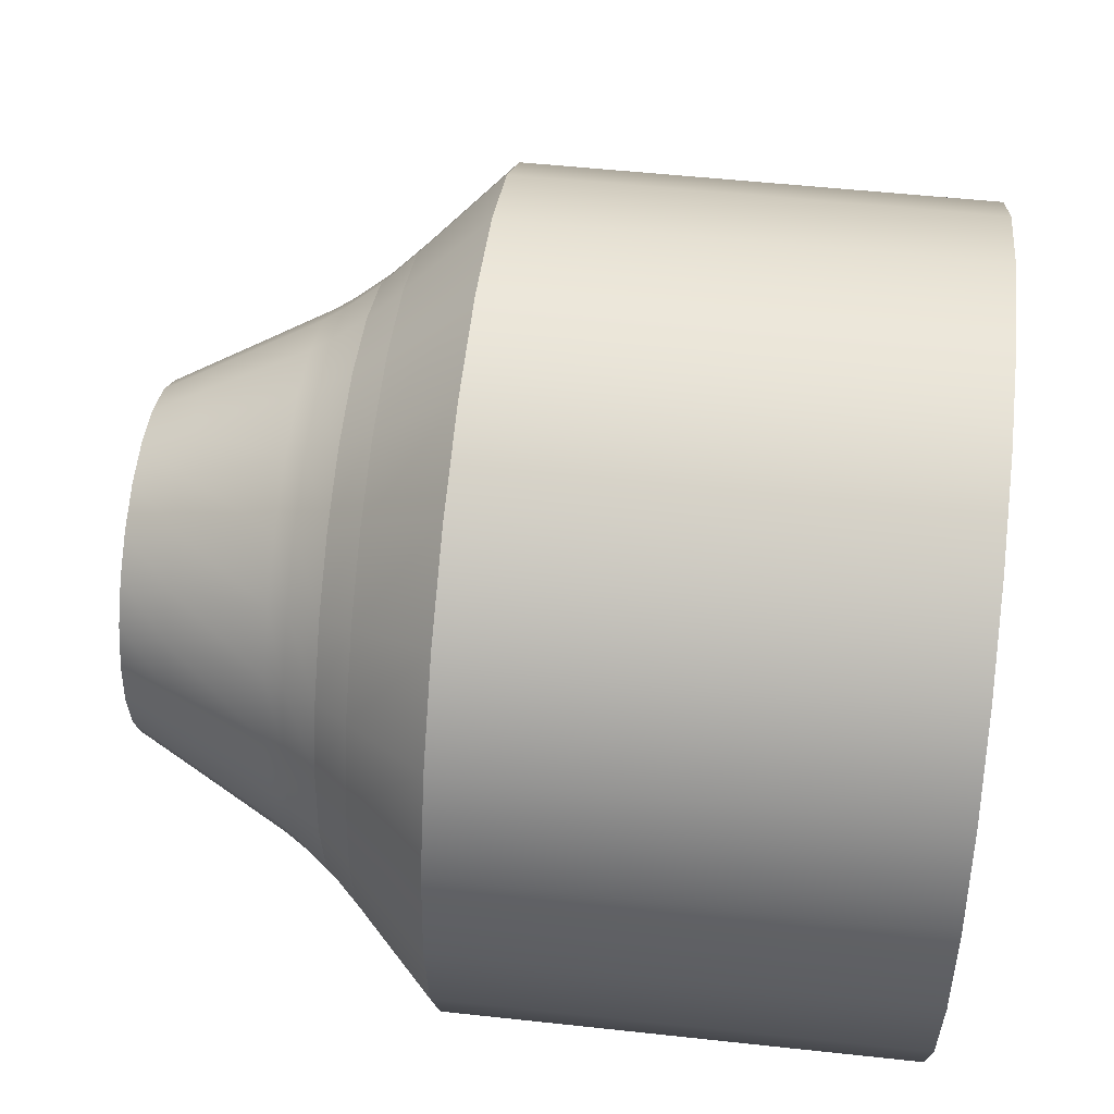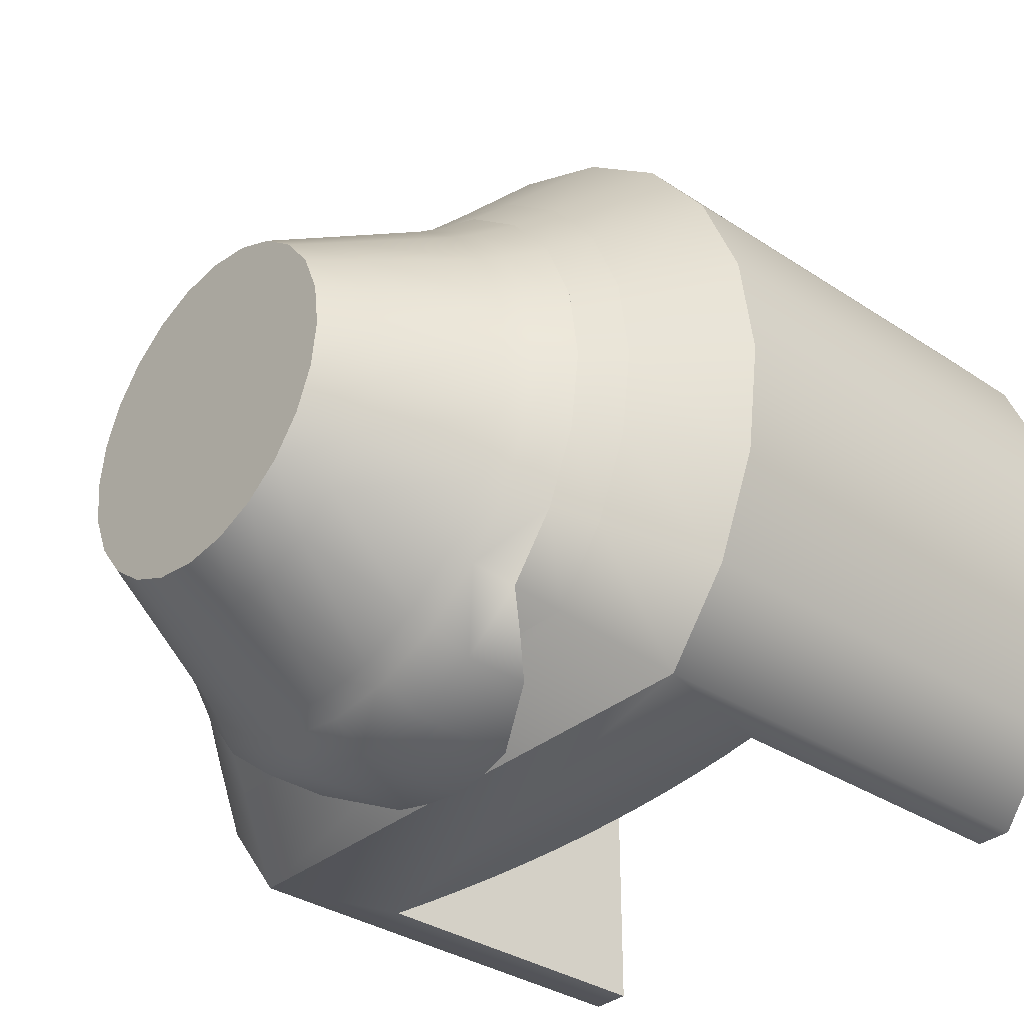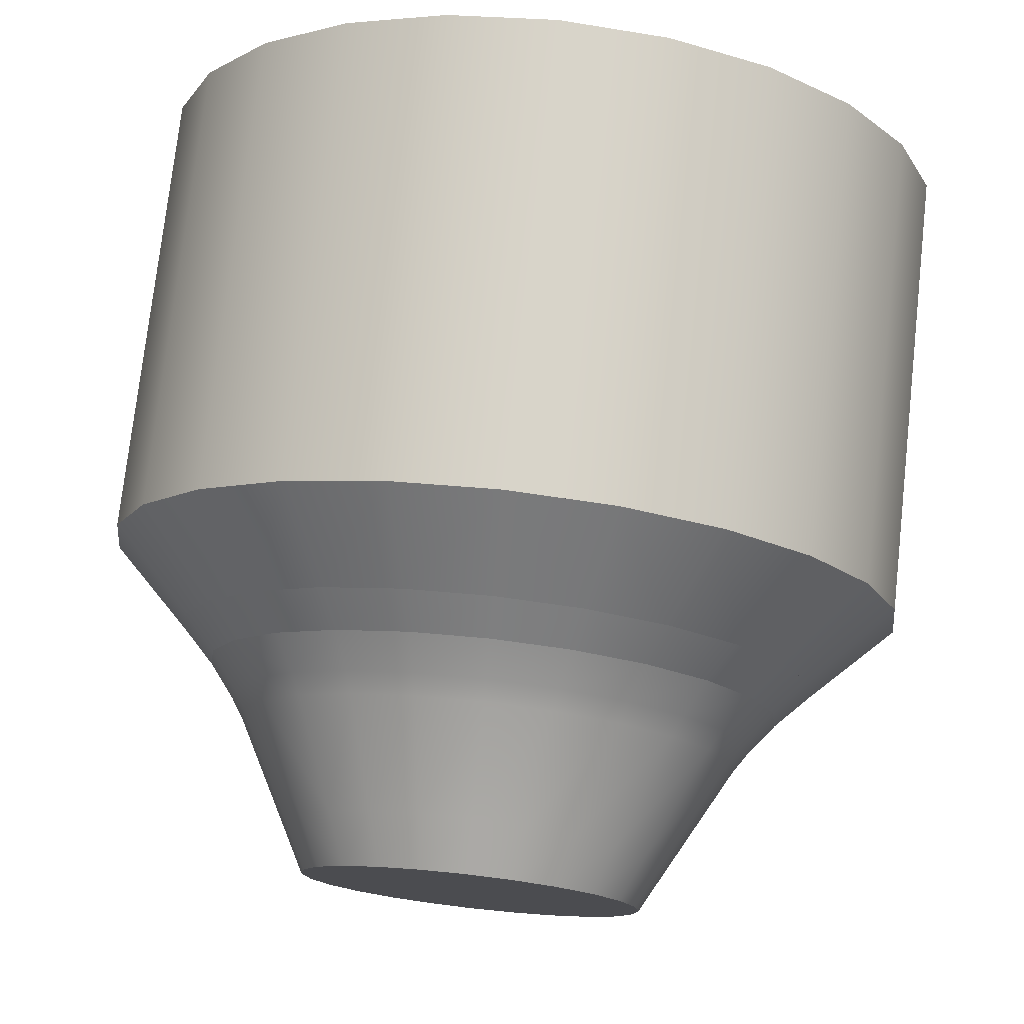
<metadata>
{"format":"obj","ext":"obj","renderer":"f3d","projection":"perspective","resolution":1024,"background":"white","views":[{"elev":52.1,"azim":96.7,"up":"+Z"},{"elev":-34.0,"azim":48.2,"up":"+Z"},{"elev":75.6,"azim":6.4,"up":"+Z"}]}
</metadata>
<code>
v 0.1248 -0.2481 0.007157
v 0.1248 -0.2481 -0.06014
v 0.1292 -0.2481 -0.02649
v 0.1118 -0.2481 -0.09149
v 0.1118 -0.2481 0.03851
v 0.1442 -0.2109 0.01237
v 0.1292 -0.2109 0.04858
v 0.1849 -0.1334 0.02327
v 0.1657 -0.1334 0.06964
v 0.1942 -0.1188 0.02578
v 0.1741 -0.1188 0.07448
v 0.2133 -0.09373 0.03087
v 0.1911 -0.09373 0.08433
v 0.2133 -0.09373 -0.08385
v 0.1741 -0.1188 -0.1275
v 0.1911 -0.09373 -0.1373
v 0.1942 -0.1188 -0.07876
v 0.2208 -0.09373 -0.02649
v 0.2011 -0.1188 -0.02649
v 0.1559 -0.09373 0.1302
v 0.1559 -0.09373 -0.1832
v 0.142 -0.1188 -0.1693
v 0.1351 -0.1334 -0.1624
v 0.1657 -0.1334 -0.1226
v 0.1849 -0.1334 -0.07625
v 0.1914 -0.1334 -0.02649
v 0.1493 -0.2109 -0.02649
v 0.1442 -0.2109 -0.06535
v 0.1292 -0.2109 -0.1016
v 0.09111 -0.2481 -0.1184
v 0.1053 -0.2109 -0.1327
v 0.07426 -0.2109 -0.1565
v 0.06419 -0.2481 -0.1391
v 0.09111 -0.2481 0.06543
v 0.1053 -0.2109 0.07967
v 0.1351 -0.1334 0.1095
v 0.142 -0.1188 0.1163
v 0.2123 -0.06871 0.09653
v 0.2168 -0.0089 0.1911
v 0.1732 -0.06871 0.1475
v 0.2656 -0.0089 0.1274
v 0.2368 -0.06871 0.03719
v 0.2964 -0.0089 0.05315
v 0.2452 -0.06871 -0.02649
v 0.3069 -0.0089 -0.02649
v 0.2964 -0.0089 -0.1061
v 0.2368 -0.06871 -0.09017
v 0.2123 -0.06871 -0.1495
v 0.1732 -0.06871 -0.2005
v 0.1222 -0.06871 0.1866
v 0.06287 -0.06871 0.2112
v -0.000811 -0.0089 0.2812
v -0.000811 -0.06871 0.2196
v 0.07882 -0.0089 0.2707
v 0.153 -0.0089 0.24
v 0.2168 0.3359 0.1911
v 0.153 0.3359 0.24
v 0.19 0.3359 0.08521
v 0.1903 0.3359 0.08353
v 0.2168 0.3359 -0.2441
v 0.2656 0.3359 -0.1803
v 0.2656 0.3359 0.1274
v 0.2964 0.3359 -0.1061
v 0.2964 0.3359 0.05315
v 0.3069 0.3359 -0.02649
v 0.2656 -0.0089 -0.1803
v 0.2168 -0.0089 -0.2441
v 0.1904 0.09241 -0.2441
v -0.188 0.09241 -0.2441
v -0.2184 -0.0089 -0.2441
v -0.2184 0.3359 -0.2441
v -0.2673 -0.0089 -0.1803
v -0.2673 0.3359 -0.1803
v -0.298 -0.0089 -0.1061
v -0.298 0.3359 -0.1061
v -0.3085 -0.0089 -0.02649
v -0.3085 0.3359 -0.02649
v -0.298 -0.0089 0.05315
v -0.298 0.3359 0.05315
v -0.2673 -0.0089 0.1274
v -0.2673 0.3359 0.1274
v -0.2184 -0.0089 0.1911
v -0.2184 0.3359 0.1911
v -0.1547 0.3359 0.24
v -0.1547 -0.0089 0.24
v -0.1748 -0.06871 0.1475
v -0.1238 -0.06871 0.1866
v -0.1436 -0.1188 0.1163
v -0.1116 -0.09373 0.1654
v -0.1575 -0.09373 0.1302
v -0.1018 -0.1188 0.1484
v -0.1368 -0.1334 0.1095
v -0.09694 -0.1334 0.14
v -0.107 -0.2109 0.07967
v -0.07588 -0.2109 0.1035
v -0.09274 -0.2481 0.06543
v -0.06581 -0.2481 0.08609
v -0.06581 -0.2481 -0.1391
v -0.03446 -0.2481 0.09908
v -0.03446 -0.2481 -0.1521
v -0.000811 -0.2481 -0.1565
v -0.000811 -0.2481 0.1035
v 0.03283 -0.2481 0.09908
v 0.03283 -0.2481 -0.1521
v 0.06419 -0.2481 0.08609
v 0.07426 -0.2109 0.1035
v 0.09531 -0.1334 0.14
v 0.1002 -0.1188 0.1484
v 0.11 -0.09373 0.1654
v -0.1575 -0.09373 -0.1832
v -0.1748 -0.06871 -0.2005
v -0.06449 -0.06871 0.2112
v -0.05308 -0.1188 0.1686
v -0.000811 -0.09373 0.1951
v -0.05817 -0.09373 0.1876
v -0.000811 -0.1188 0.1755
v -0.05057 -0.1334 0.1592
v -0.000811 -0.1334 0.1658
v -0.03967 -0.2109 0.1185
v -0.000811 -0.2109 0.1236
v 0.03805 -0.2109 0.1185
v 0.04894 -0.1334 0.1592
v 0.05145 -0.1188 0.1686
v 0.05655 -0.09373 0.1876
v -0.1928 -0.09373 0.08433
v -0.1928 -0.09373 -0.1373
v -0.1436 -0.1188 -0.1693
v -0.1757 -0.1188 -0.1275
v -0.1368 -0.1334 -0.1624
v -0.1673 -0.1334 -0.1226
v -0.107 -0.2109 -0.1327
v -0.1308 -0.2109 -0.1016
v -0.09274 -0.2481 -0.1184
v -0.1134 -0.2481 -0.09149
v -0.07588 -0.2109 -0.1565
v -0.09694 -0.1334 -0.193
v -0.1018 -0.1188 -0.2014
v -0.1116 -0.09373 -0.2184
v -0.1575 -0.0089 -0.1832
v -0.1116 -0.0089 -0.2184
v -0.05817 -0.0089 -0.2406
v -0.000811 -0.0089 -0.2481
v 0.05655 -0.0089 -0.2406
v 0.11 -0.0089 -0.2184
v 0.1559 -0.0089 -0.1832
v 0.11 -0.09373 -0.2184
v 0.1002 -0.1188 -0.2014
v 0.09531 -0.1334 -0.193
v 0.04894 -0.1334 -0.2122
v 0.03805 -0.2109 -0.1715
v -0.000811 -0.2109 -0.1766
v -0.03967 -0.2109 -0.1715
v -0.05057 -0.1334 -0.2122
v -0.05308 -0.1188 -0.2215
v -0.05817 -0.09373 -0.2406
v -0.000811 -0.09373 -0.2481
v 0.05655 -0.09373 -0.2406
v 0.05145 -0.1188 -0.2215
v -0.000811 -0.1188 -0.2284
v -0.000811 -0.1334 -0.2187
v -0.1134 -0.2481 0.03851
v -0.1308 -0.2109 0.04858
v -0.1673 -0.1334 0.06964
v -0.1757 -0.1188 0.07448
v -0.2139 -0.06871 0.09653
v -0.08045 -0.0089 0.2707
v -0.2139 -0.06871 -0.1495
v -0.2385 -0.06871 -0.09017
v -0.2469 -0.06871 -0.02649
v -0.2385 -0.06871 0.03719
v -0.08045 0.3359 0.2707
v -0.1697 0.3359 0.09492
v -0.000811 0.3359 0.2812
v 0.07882 0.3359 0.2707
v 0.1773 0.3359 0.09492
v 0.179 0.3359 0.09481
v 0.1807 0.3359 0.09448
v 0.1824 0.3359 0.09393
v 0.1839 0.3359 0.09317
v 0.1853 0.3359 0.09222
v 0.1866 0.3359 0.09109
v 0.1877 0.3359 0.0898
v 0.1887 0.3359 0.08837
v 0.1894 0.3359 0.08684
v 0.1904 0.3359 -0.2441
v 0.1904 0.3359 0.08182
v -0.188 0.3359 -0.2441
v -0.188 0.3359 0.07665
v -0.1878 0.3359 0.07903
v -0.1873 0.3359 0.08138
v -0.1866 0.3359 0.08364
v -0.1855 0.3359 0.08579
v -0.1842 0.3359 0.08777
v -0.1826 0.3359 0.08957
v -0.1808 0.3359 0.09115
v -0.1788 0.3359 0.09247
v -0.1767 0.3359 0.09353
v -0.1744 0.3359 0.0943
v -0.1721 0.3359 0.09477
v -0.2149 -0.09373 -0.08385
v -0.1959 -0.1188 -0.07876
v -0.1865 -0.1334 -0.07625
v -0.1458 -0.2109 -0.06535
v -0.1264 -0.2481 -0.06014
v -0.1264 -0.2481 0.007157
v -0.1458 -0.2109 0.01237
v -0.1865 -0.1334 0.02327
v -0.1959 -0.1188 0.02578
v -0.2149 -0.09373 0.03087
v -0.2224 -0.09373 -0.02649
v -0.2028 -0.1188 -0.02649
v -0.1931 -0.1334 -0.02649
v -0.1509 -0.2109 -0.02649
v -0.1308 -0.2481 -0.02649
v 0.1894 0.09241 0.08684
v 0.19 0.09241 0.08521
v 0.1903 0.09241 0.08353
v 0.1904 0.09241 0.08182
v -0.1697 0.09241 0.09492
v 0.1773 0.09241 0.09492
v -0.1721 0.09241 0.09477
v 0.179 0.09241 0.09481
v 0.1807 0.09241 0.09448
v 0.1824 0.09241 0.09393
v 0.1839 0.09241 0.09317
v 0.1853 0.09241 0.09222
v 0.1866 0.09241 0.09109
v 0.1877 0.09241 0.0898
v 0.1887 0.09241 0.08837
v -0.188 0.09241 0.07665
v -0.1744 0.09241 0.0943
v -0.1767 0.09241 0.09353
v -0.1788 0.09241 0.09247
v -0.1808 0.09241 0.09115
v -0.1826 0.09241 0.08957
v -0.1842 0.09241 0.08777
v -0.1855 0.09241 0.08579
v -0.1866 0.09241 0.08364
v -0.1873 0.09241 0.08138
v -0.1878 0.09241 0.07903
v -0.1567 0.09744 -0.2441
v 0.1591 0.09744 -0.2441
v -0.1252 0.1016 -0.2441
v 0.1904 0.09241 0.09492
v 0.1591 0.09744 0.09492
v -0.1567 0.09744 0.09492
v -0.188 0.09241 0.09492
v 0.1277 0.1016 -0.2441
v -0.09372 0.1048 -0.2441
v 0.09619 0.1048 -0.2441
v -0.06211 0.1071 -0.2441
v 0.06459 0.1071 -0.2441
v 0.03293 0.1084 -0.2441
v -0.03045 0.1084 -0.2441
v 0.00124 0.1089 -0.2441
v 0.1277 0.1016 0.09492
v -0.09372 0.1048 0.09492
v 0.09619 0.1048 0.09492
v -0.1252 0.1016 0.09492
v 0.06459 0.1071 0.09492
v -0.06211 0.1071 0.09492
v 0.03293 0.1084 0.09492
v -0.03045 0.1084 0.09492
v 0.00124 0.1089 0.09492
g mesh1_mesh1-geometry
f 1 2 3
f 2 1 4
f 4 1 5
f 6 5 1
f 5 6 7
f 8 7 6
f 7 8 9
f 10 9 8
f 9 10 11
f 12 11 10
f 11 12 13
f 14 15 16
f 15 14 17
f 18 17 14
f 17 18 19
f 18 10 19
f 10 18 12
f 14 12 18
f 12 14 13
f 13 14 16
f 13 16 20
f 20 16 21
f 16 22 21
f 22 16 15
f 15 23 22
f 23 15 24
f 17 24 15
f 24 17 25
f 19 25 17
f 25 19 26
f 19 8 26
f 8 19 10
f 8 27 26
f 27 8 6
f 1 27 6
f 27 1 3
f 2 27 3
f 27 2 28
f 4 28 2
f 28 4 29
f 30 29 4
f 29 30 31
f 30 32 31
f 32 30 33
f 30 34 33
f 4 34 30
f 4 5 34
f 7 34 5
f 34 7 35
f 9 35 7
f 35 9 36
f 11 36 9
f 36 11 37
f 13 37 11
f 37 13 20
f 38 39 40
f 39 38 41
f 42 41 38
f 41 42 43
f 44 43 42
f 43 44 45
f 44 46 45
f 46 44 47
f 42 47 44
f 47 42 38
f 47 38 48
f 48 38 40
f 48 40 49
f 49 40 50
f 51 52 53
f 52 51 54
f 50 54 51
f 54 50 55
f 40 55 50
f 55 40 39
f 56 55 39
f 55 56 57
f 56 58 57
f 56 59 58
f 56 60 59
f 56 61 60
f 62 61 56
f 62 63 61
f 64 63 62
f 63 64 65
f 64 45 65
f 45 64 43
f 62 43 64
f 43 62 41
f 56 41 62
f 41 56 39
f 66 41 39
f 46 41 66
f 46 43 41
f 43 46 45
f 46 65 45
f 65 46 63
f 66 63 46
f 63 66 61
f 67 61 66
f 61 67 60
f 67 68 60
f 68 67 69
f 70 69 67
f 69 70 71
f 72 71 70
f 71 72 73
f 74 73 72
f 73 74 75
f 76 75 74
f 75 76 77
f 78 77 76
f 77 78 79
f 80 79 78
f 79 80 81
f 82 81 80
f 81 82 83
f 82 84 83
f 84 82 85
f 86 85 82
f 85 86 87
f 88 89 90
f 89 88 91
f 92 91 88
f 91 92 93
f 94 93 92
f 93 94 95
f 96 95 94
f 95 96 97
f 98 97 96
f 98 99 97
f 100 99 98
f 101 99 100
f 101 102 99
f 101 103 102
f 104 103 101
f 33 103 104
f 33 105 103
f 33 34 105
f 35 105 34
f 105 35 106
f 36 106 35
f 106 36 107
f 37 107 36
f 107 37 108
f 20 108 37
f 108 20 109
f 20 21 109
f 109 21 110
f 49 50 111
f 111 50 51
f 111 51 53
f 111 53 112
f 113 114 115
f 114 113 116
f 117 116 113
f 116 117 118
f 119 118 117
f 118 119 120
f 99 120 119
f 120 99 102
f 102 121 120
f 121 102 103
f 103 106 121
f 106 103 105
f 107 121 106
f 121 107 122
f 108 122 107
f 122 108 123
f 109 123 108
f 123 109 124
f 109 110 124
f 124 110 114
f 114 110 115
f 115 110 89
f 89 110 90
f 90 110 125
f 125 110 126
f 127 126 110
f 126 127 128
f 129 128 127
f 128 129 130
f 131 130 129
f 130 131 132
f 133 132 131
f 132 133 134
f 133 96 134
f 98 96 133
f 131 98 133
f 98 131 135
f 129 135 131
f 135 129 136
f 127 136 129
f 136 127 137
f 110 137 127
f 137 110 138
f 139 138 110
f 138 139 140
f 139 141 140
f 139 142 141
f 139 143 142
f 139 144 143
f 144 139 145
f 110 145 139
f 145 110 21
f 21 144 145
f 144 21 146
f 22 146 21
f 146 22 147
f 23 147 22
f 147 23 148
f 31 148 23
f 148 31 32
f 32 149 148
f 149 32 150
f 33 150 32
f 150 33 104
f 104 151 150
f 151 104 101
f 101 152 151
f 152 101 100
f 100 135 152
f 135 100 98
f 136 152 135
f 152 136 153
f 137 153 136
f 153 137 154
f 138 154 137
f 154 138 155
f 140 155 138
f 155 140 141
f 141 156 155
f 156 141 142
f 142 157 156
f 157 142 143
f 143 146 157
f 146 143 144
f 147 157 146
f 157 147 158
f 148 158 147
f 158 148 149
f 149 159 158
f 159 149 160
f 150 160 149
f 160 150 151
f 151 153 160
f 153 151 152
f 154 160 153
f 160 154 159
f 155 159 154
f 159 155 156
f 156 158 159
f 158 156 157
f 24 31 23
f 31 24 29
f 25 29 24
f 29 25 28
f 26 28 25
f 28 26 27
f 134 96 161
f 96 162 161
f 162 96 94
f 94 163 162
f 163 94 92
f 92 164 163
f 164 92 88
f 88 125 164
f 125 88 90
f 82 165 86
f 165 82 80
f 72 82 80
f 70 82 72
f 70 85 82
f 70 166 85
f 70 52 166
f 70 54 52
f 70 55 54
f 67 55 70
f 67 39 55
f 66 39 67
f 48 67 66
f 67 48 49
f 49 70 67
f 70 49 111
f 167 70 111
f 70 167 72
f 168 72 167
f 72 168 74
f 169 74 168
f 74 169 76
f 169 78 76
f 78 169 170
f 168 170 169
f 167 170 168
f 167 165 170
f 111 165 167
f 111 86 165
f 111 87 86
f 111 112 87
f 91 115 89
f 115 91 113
f 93 113 91
f 113 93 117
f 95 117 93
f 117 95 119
f 97 119 95
f 119 97 99
f 166 87 112
f 87 166 85
f 171 85 166
f 85 171 84
f 171 172 84
f 173 172 171
f 174 172 173
f 57 172 174
f 57 175 172
f 57 176 175
f 57 177 176
f 57 178 177
f 57 179 178
f 57 180 179
f 57 181 180
f 57 182 181
f 57 183 182
f 57 184 183
f 57 58 184
f 60 68 185
f 185 186 60
f 59 60 186
f 69 71 187
f 83 187 71
f 83 188 187
f 83 189 188
f 83 190 189
f 83 191 190
f 83 192 191
f 83 193 192
f 83 194 193
f 83 195 194
f 83 196 195
f 83 197 196
f 83 198 197
f 83 199 198
f 83 172 199
f 84 172 83
f 83 71 73
f 83 73 81
f 81 73 75
f 81 75 79
f 79 75 77
f 54 57 174
f 57 54 55
f 174 52 54
f 52 174 173
f 173 166 52
f 166 173 171
f 112 52 166
f 52 112 53
f 128 200 126
f 200 128 201
f 130 201 128
f 201 130 202
f 132 202 130
f 202 132 203
f 134 203 132
f 203 134 204
f 134 205 204
f 134 161 205
f 161 206 205
f 206 161 162
f 162 207 206
f 207 162 163
f 163 208 207
f 208 163 164
f 164 209 208
f 209 164 125
f 80 170 165
f 170 80 78
f 72 80 78
f 72 78 74
f 74 78 76
f 125 126 209
f 209 126 200
f 209 200 210
f 201 210 200
f 210 201 211
f 202 211 201
f 211 202 212
f 203 212 202
f 212 203 213
f 204 213 203
f 213 204 214
f 204 205 214
f 205 213 214
f 213 205 206
f 206 212 213
f 212 206 207
f 208 212 207
f 212 208 211
f 208 210 211
f 210 208 209
f 66 47 48
f 47 66 46
f 116 124 114
f 124 116 123
f 118 123 116
f 123 118 122
f 120 122 118
f 122 120 121
g mesh1_mesh1-geometry
f 12 38 13
f 38 12 42
f 18 42 12
f 42 18 44
f 14 44 18
f 44 14 47
f 14 48 47
f 48 14 16
f 13 40 20
f 40 13 38
f 50 20 40
f 20 50 109
f 51 109 50
f 109 51 124
f 51 114 124
f 114 51 53
f 90 87 86
f 87 90 89
f 111 21 110
f 21 111 49
f 115 53 112
f 53 115 114
f 86 125 90
f 125 86 165
f 16 49 48
f 49 16 21
f 169 209 170
f 209 169 210
f 169 200 210
f 200 169 168
f 89 112 87
f 112 89 115
f 58 215 184
f 215 58 216
f 59 216 58
f 216 59 217
f 186 217 59
f 217 186 218
f 185 218 186
f 218 185 68
f 68 217 218
f 217 68 69
f 219 175 220
f 175 219 172
f 219 199 172
f 199 219 221
f 219 69 221
f 220 69 219
f 222 69 220
f 223 69 222
f 224 69 223
f 225 69 224
f 226 69 225
f 227 69 226
f 228 69 227
f 229 69 228
f 215 69 229
f 216 69 215
f 217 69 216
f 229 184 215
f 184 229 183
f 228 183 229
f 183 228 182
f 227 182 228
f 182 227 181
f 227 180 181
f 180 227 226
f 226 179 180
f 179 226 225
f 225 178 179
f 178 225 224
f 224 177 178
f 177 224 223
f 223 176 177
f 176 223 222
f 222 175 176
f 175 222 220
f 69 188 230
f 188 69 187
f 221 198 199
f 198 221 231
f 221 69 231
f 231 69 232
f 232 69 233
f 233 69 234
f 234 69 235
f 235 69 236
f 236 69 237
f 237 69 238
f 238 69 239
f 239 69 240
f 240 69 230
f 230 189 240
f 189 230 188
f 190 240 189
f 240 190 239
f 191 239 190
f 239 191 238
f 192 238 191
f 238 192 237
f 193 237 192
f 237 193 236
f 194 236 193
f 236 194 235
f 194 234 235
f 234 194 195
f 195 233 234
f 233 195 196
f 196 232 233
f 232 196 197
f 197 231 232
f 231 197 198
f 111 126 167
f 126 111 110
f 200 167 126
f 167 200 168
f 165 209 125
f 209 165 170
g mesh1_mesh1-geometry
f 69 68 241
f 242 241 68
f 243 241 242
f 244 68 218
f 244 219 220
f 219 244 245
f 246 219 245
f 219 246 247
f 230 219 247
f 69 219 230
f 69 220 219
f 68 220 69
f 68 244 220
f 248 243 242
f 249 243 248
f 250 249 248
f 251 249 250
f 252 251 250
f 253 251 252
f 254 251 253
f 255 254 253
f 246 245 256
f 257 256 258
f 259 256 257
f 246 256 259
f 257 258 260
f 261 260 262
f 257 260 261
f 263 262 264
f 261 262 263
g mesh1_mesh1-geometry
f 241 68 69
f 242 241 243
f 68 241 242
f 242 68 245
f 245 68 242
f 245 68 244
f 244 68 245
f 218 244 68
f 68 244 218
f 218 68 244
f 220 244 68
f 220 219 244
f 69 220 68
f 219 220 69
f 245 244 219
f 245 219 246
f 247 246 219
f 230 246 247
f 230 69 246
f 230 219 69
f 247 219 230
f 246 69 230
f 241 246 69
f 69 246 241
f 246 241 259
f 259 241 246
f 243 259 241
f 241 259 243
f 259 243 257
f 257 243 259
f 249 257 243
f 243 257 249
f 257 249 261
f 261 249 257
f 251 261 249
f 249 261 251
f 261 251 263
f 263 251 261
f 254 263 251
f 251 263 254
f 263 254 264
f 264 254 263
f 255 264 254
f 254 264 255
f 264 255 262
f 262 255 264
f 253 262 255
f 255 262 253
f 262 253 260
f 260 253 262
f 252 260 253
f 253 260 252
f 260 252 258
f 258 252 260
f 250 258 252
f 252 258 250
f 258 250 256
f 256 250 258
f 248 256 250
f 250 256 248
f 256 248 245
f 245 248 256
f 242 245 248
f 248 245 242
f 248 243 249
f 242 243 248
f 250 249 251
f 248 249 250
f 253 251 254
f 252 251 253
f 250 251 252
f 253 254 255
f 256 245 246
f 259 256 246
f 257 256 259
f 258 256 257
f 260 258 257
f 261 260 257
f 262 260 261
f 263 262 261
f 264 262 263
f 247 246 230

</code>
